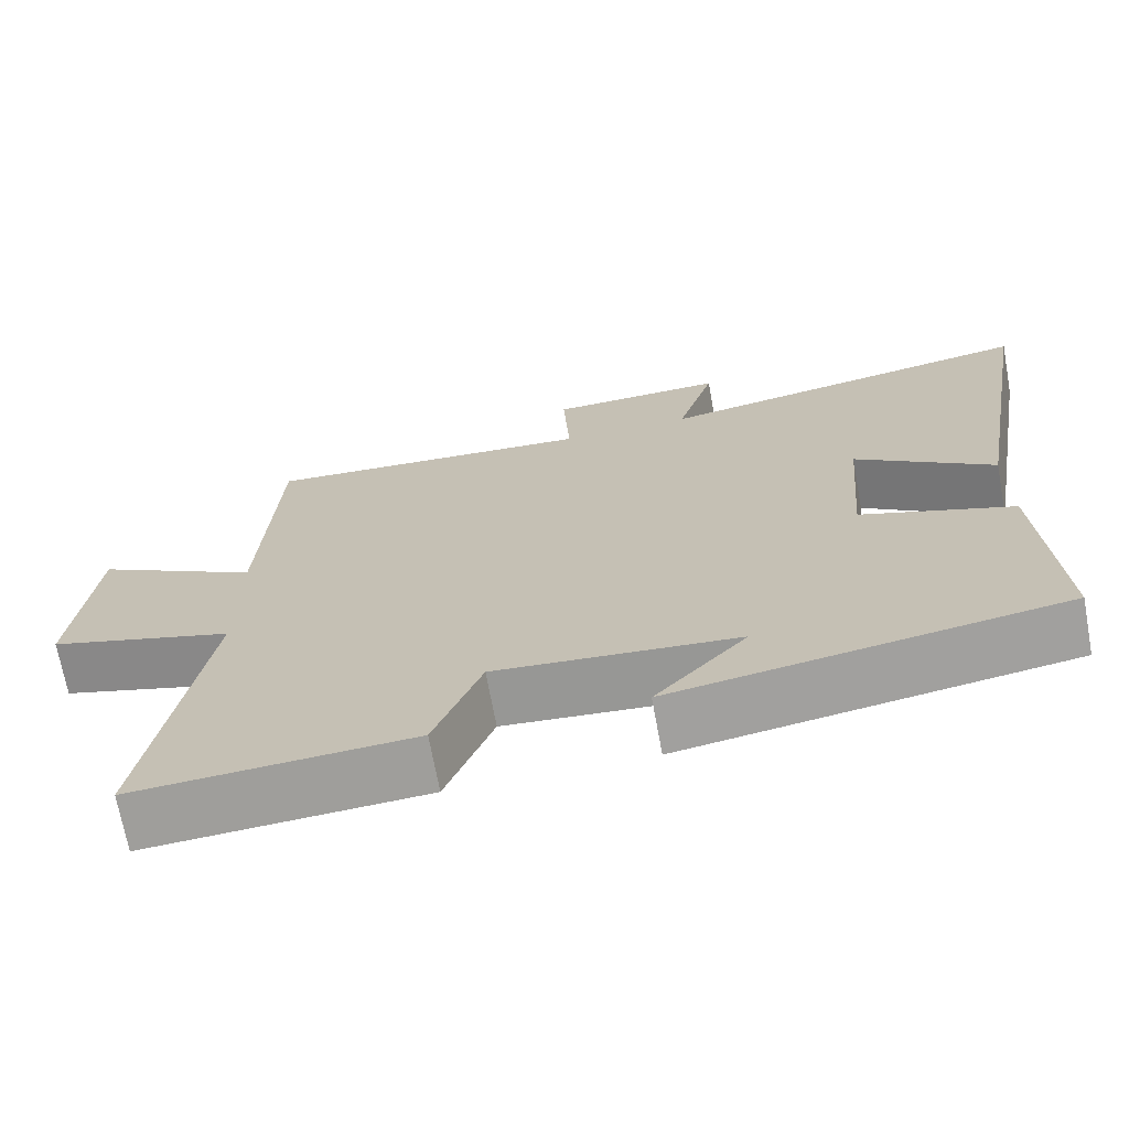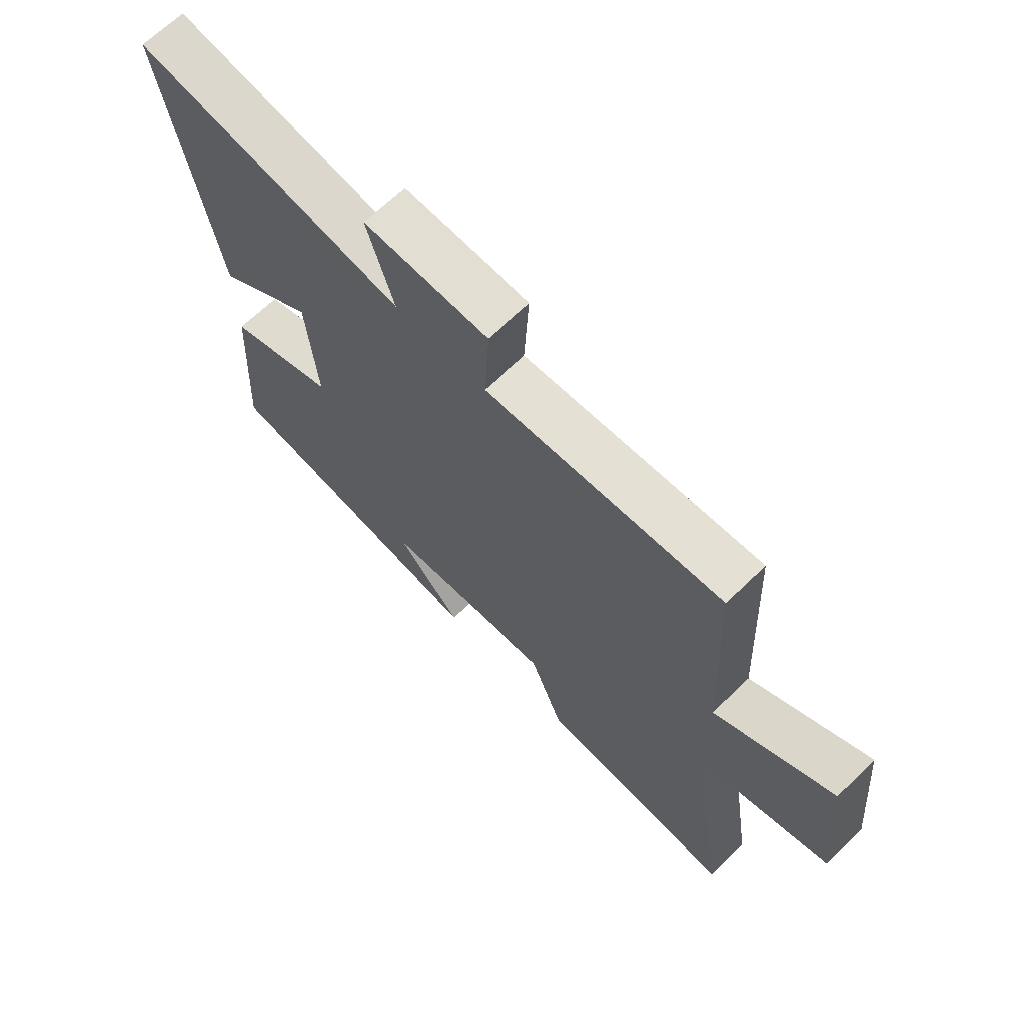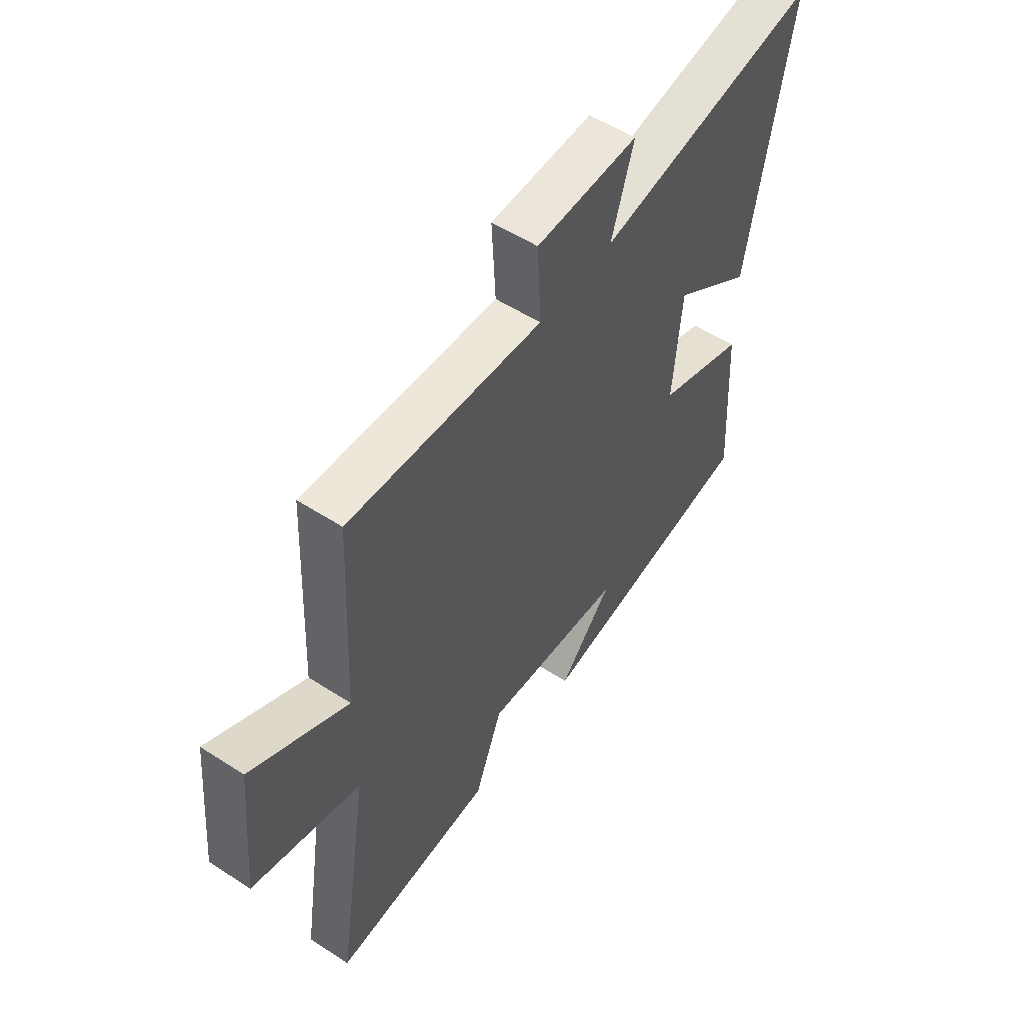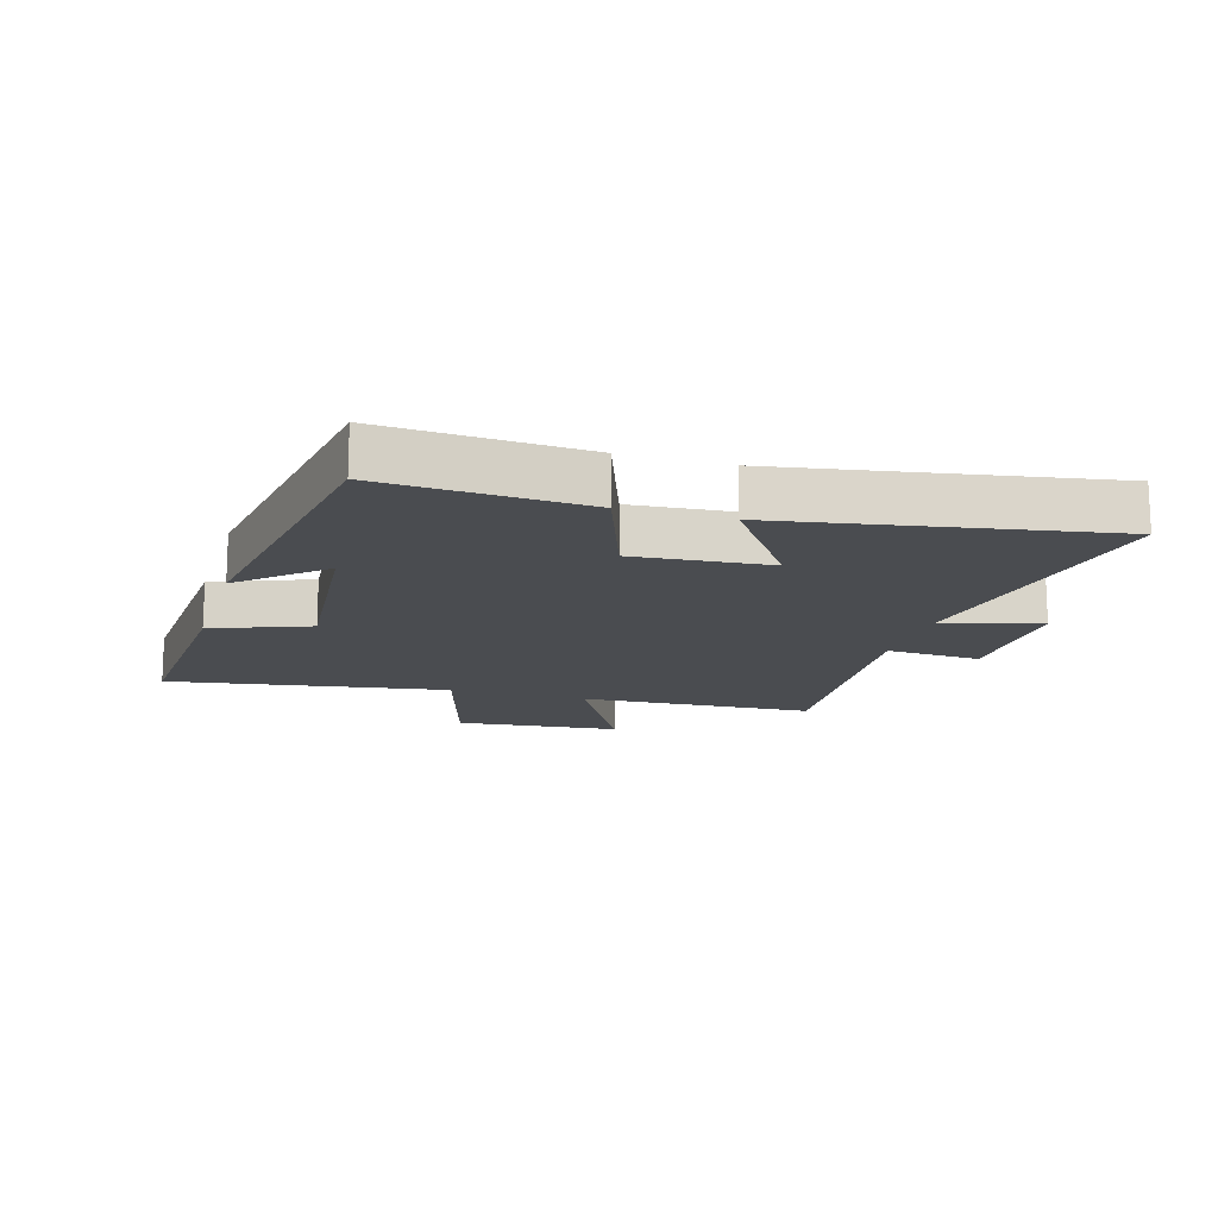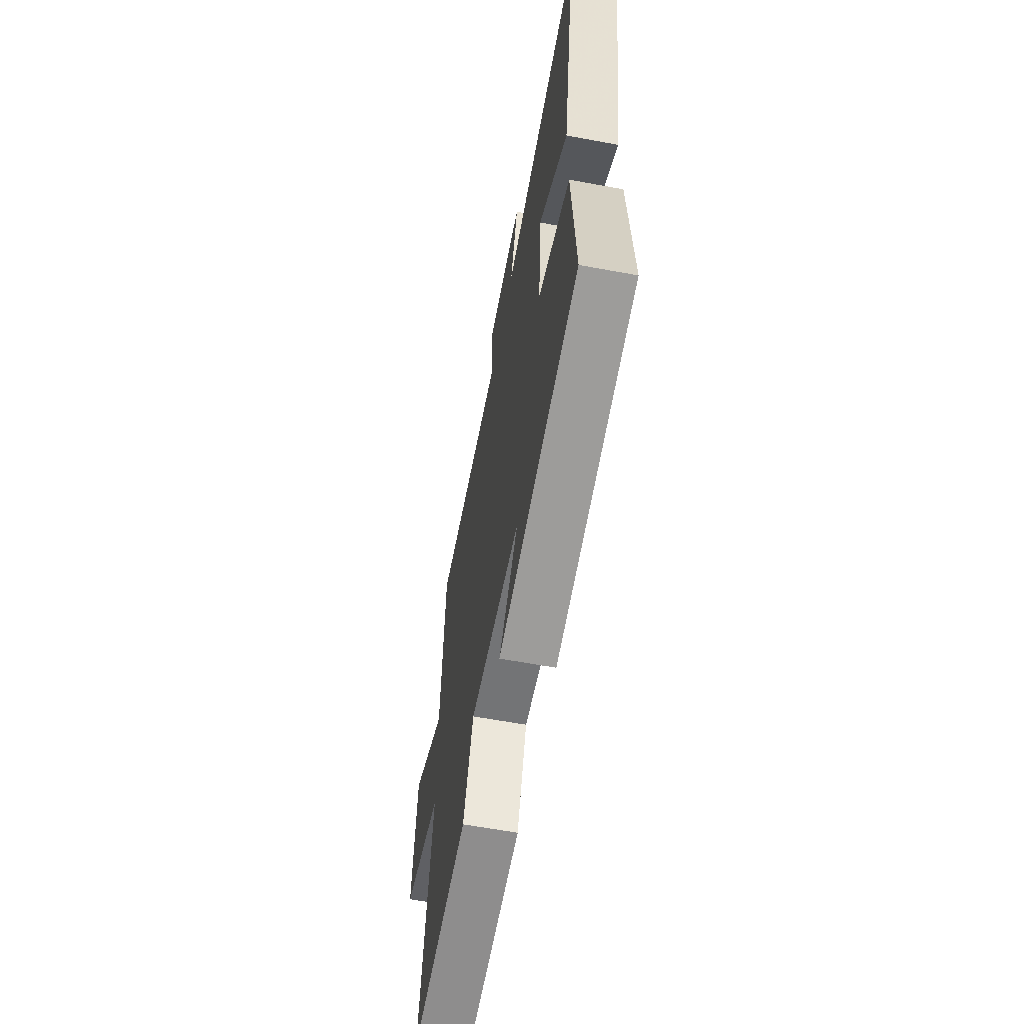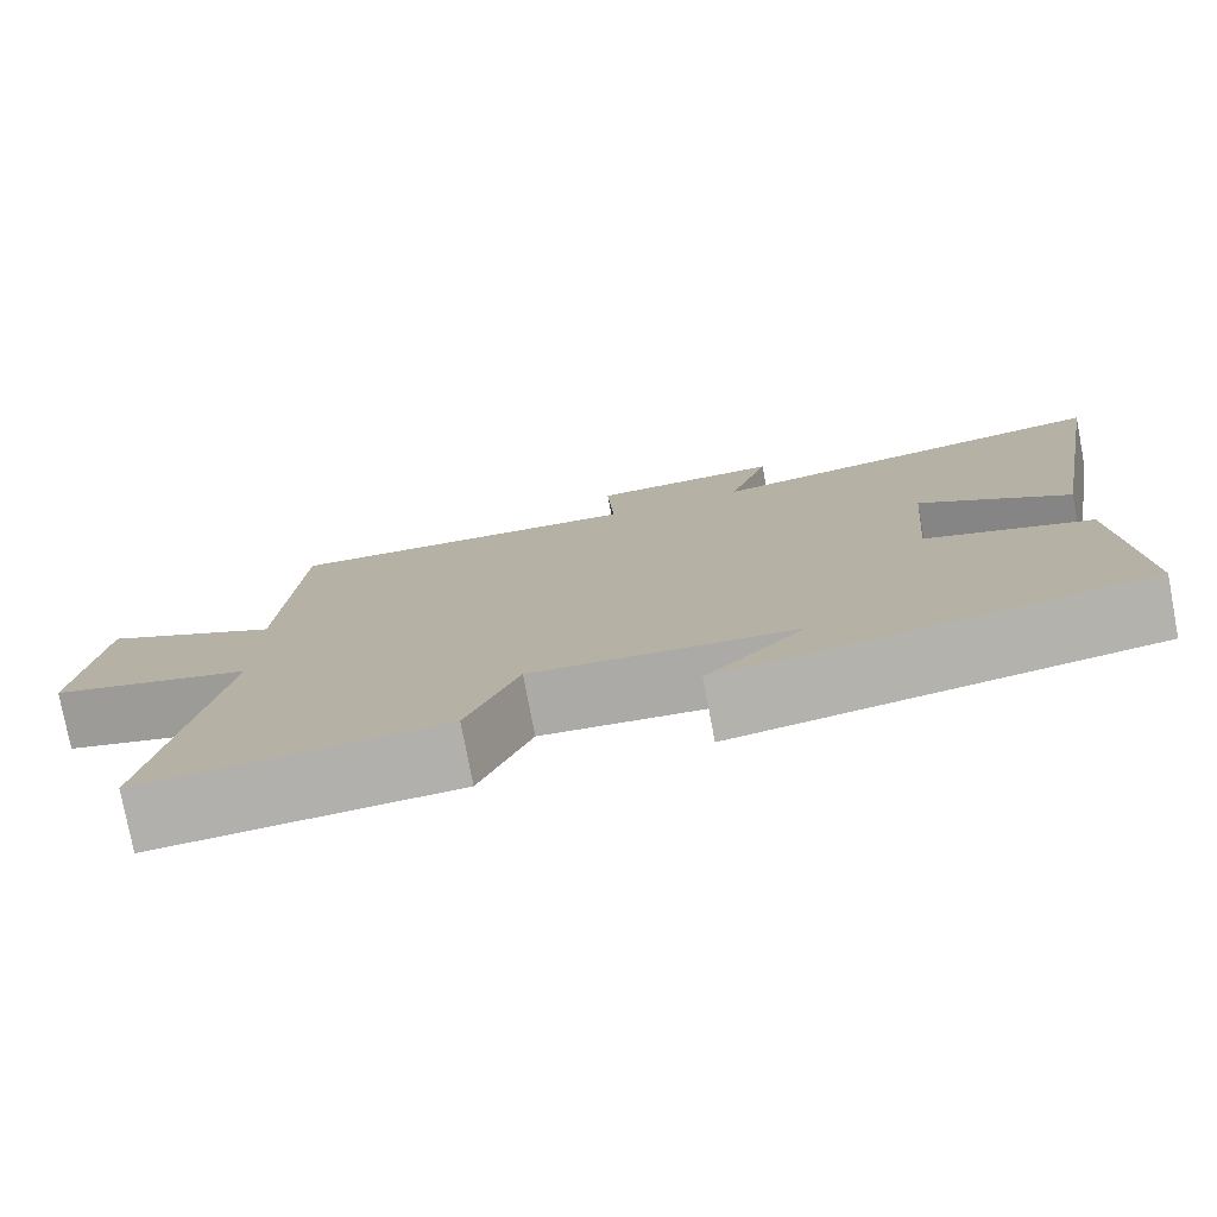
<metadata>
{"format":"obj","ext":"obj","renderer":"f3d","projection":"perspective","resolution":1024,"background":"white","views":[{"elev":-69.9,"azim":-169.6,"up":"+Z"},{"elev":67.0,"azim":45.9,"up":"+Z"},{"elev":54.3,"azim":124.5,"up":"+Z"},{"elev":-15.1,"azim":-106.6,"up":"+Y"},{"elev":-61.4,"azim":-100.7,"up":"+Z"},{"elev":-77.7,"azim":-169.3,"up":"+Z"}]}
</metadata>
<code>
v 0.571 0.07 -0.52
v 0.22 0.07 -0.5
v 0.16 0.07 -0.344
v -0.146 0.07 -0.372
v -0.03 0.07 -0.5
v -0.52 0.07 -0.425
v -0.5 0.07 -0.1
v -0.307 0.07 -0.031
v -0.325 0.07 0.187
v -0.5 0.07 0.064
v -0.589 0.07 0.58
v -0.106 0.07 0.5
v -0.154 0.07 0.657
v 0.068 0.07 0.653
v 0.06 0.07 0.5
v 0.481 0.07 0.533
v 0.5 0.07 0.153
v 0.71 0.07 0.269
v 0.736 0.07 0.001
v 0.5 0.07 -0.069
v 0.571 0 -0.52
v 0.22 0 -0.5
v 0.16 0 -0.344
v -0.146 0 -0.372
v -0.03 0 -0.5
v -0.52 0 -0.425
v -0.5 0 -0.1
v -0.307 0 -0.031
v -0.325 0 0.187
v -0.5 0 0.064
v -0.589 0 0.58
v -0.106 0 0.5
v -0.154 0 0.657
v 0.068 0 0.653
v 0.06 0 0.5
v 0.481 0 0.533
v 0.5 0 0.153
v 0.71 0 0.269
v 0.736 0 0.001
v 0.5 0 -0.069
f 17 18 19 20
f 15 16 17 20
f 1 2 3
f 20 1 3
f 15 20 3
f 12 13 14 15
f 12 15 3 4
f 9 10 11 12
f 8 9 12 4
f 7 8 4
f 4 5 6 7
f 40 39 38 37
f 40 37 36 35
f 23 22 21
f 23 21 40
f 23 40 35
f 35 34 33 32
f 24 23 35 32
f 32 31 30 29
f 24 32 29 28
f 24 28 27
f 27 26 25 24
f 1 21 22 2
f 2 22 23 3
f 3 23 24 4
f 4 24 25 5
f 5 25 26 6
f 6 26 27 7
f 7 27 28 8
f 8 28 29 9
f 9 29 30 10
f 10 30 31 11
f 11 31 32 12
f 12 32 33 13
f 13 33 34 14
f 14 34 35 15
f 15 35 36 16
f 16 36 37 17
f 17 37 38 18
f 18 38 39 19
f 19 39 40 20
f 20 40 21 1

</code>
